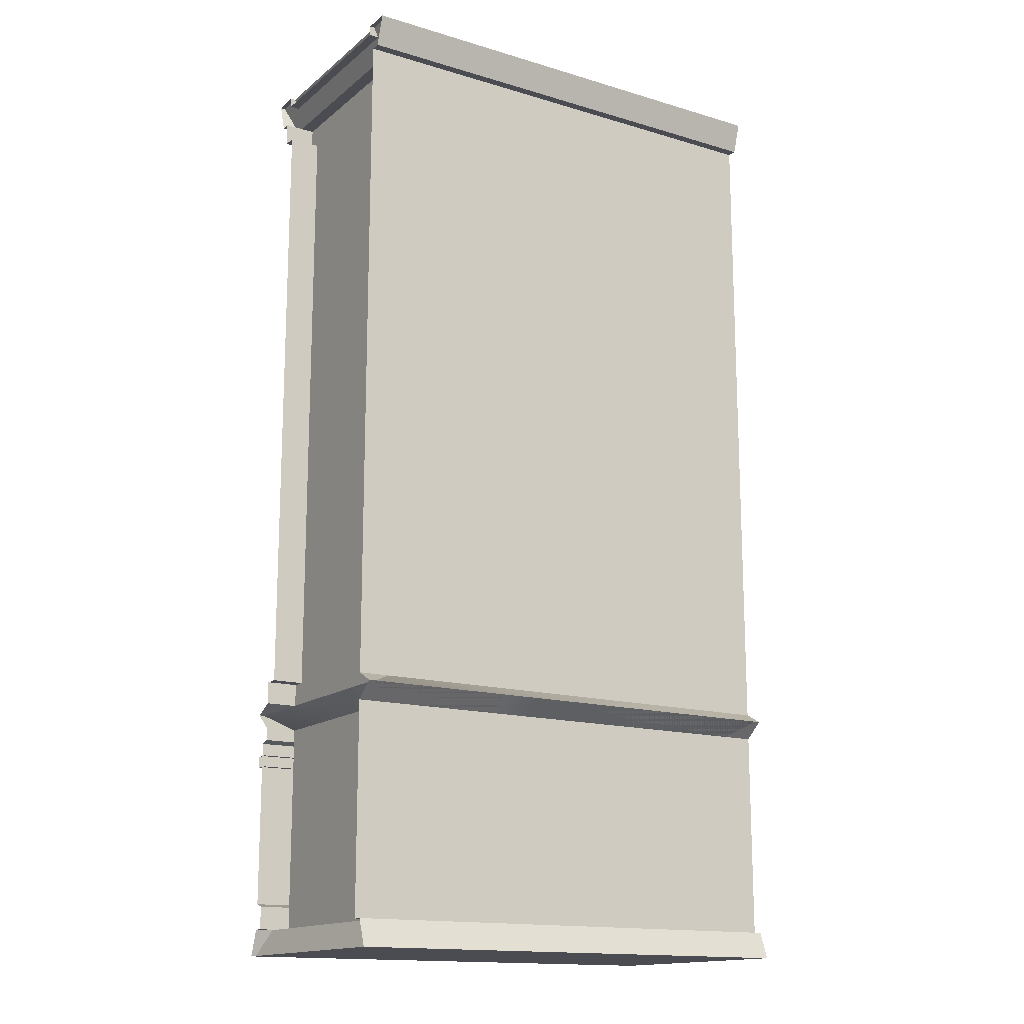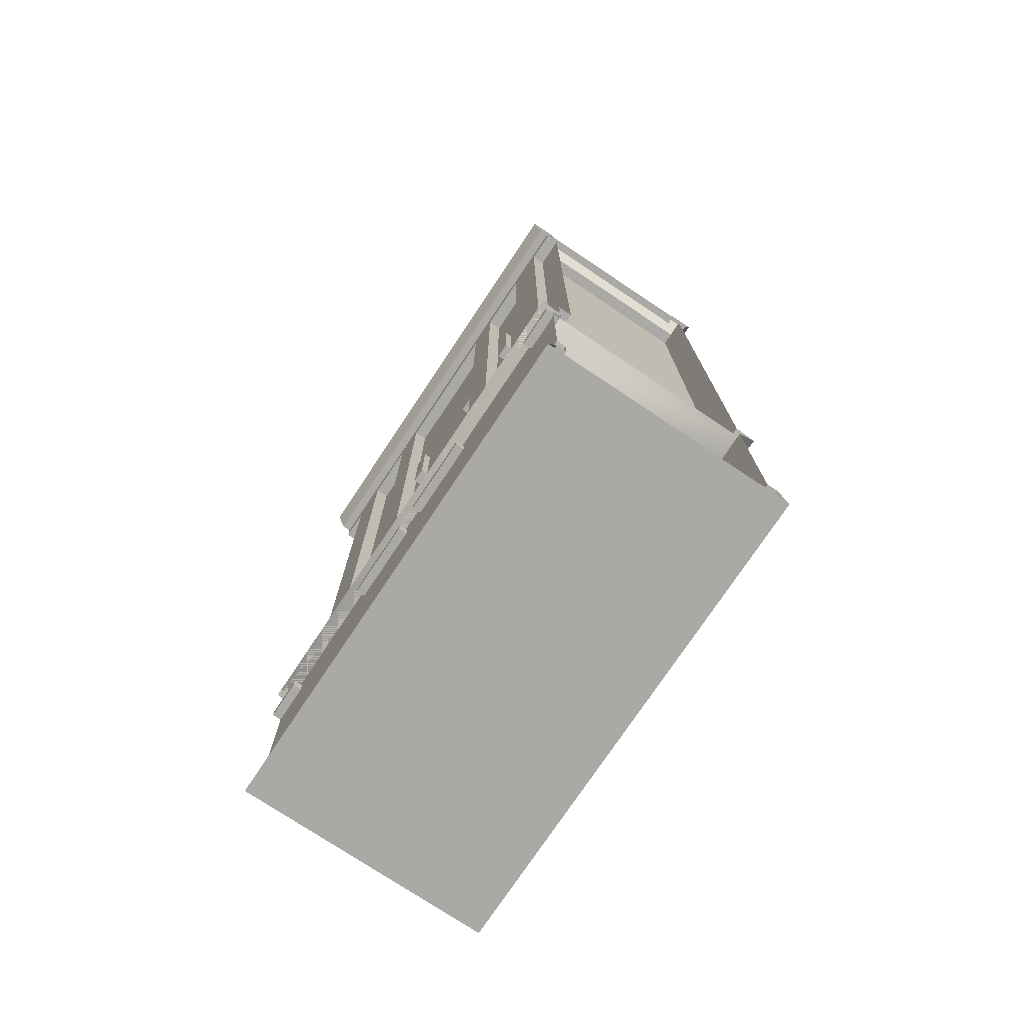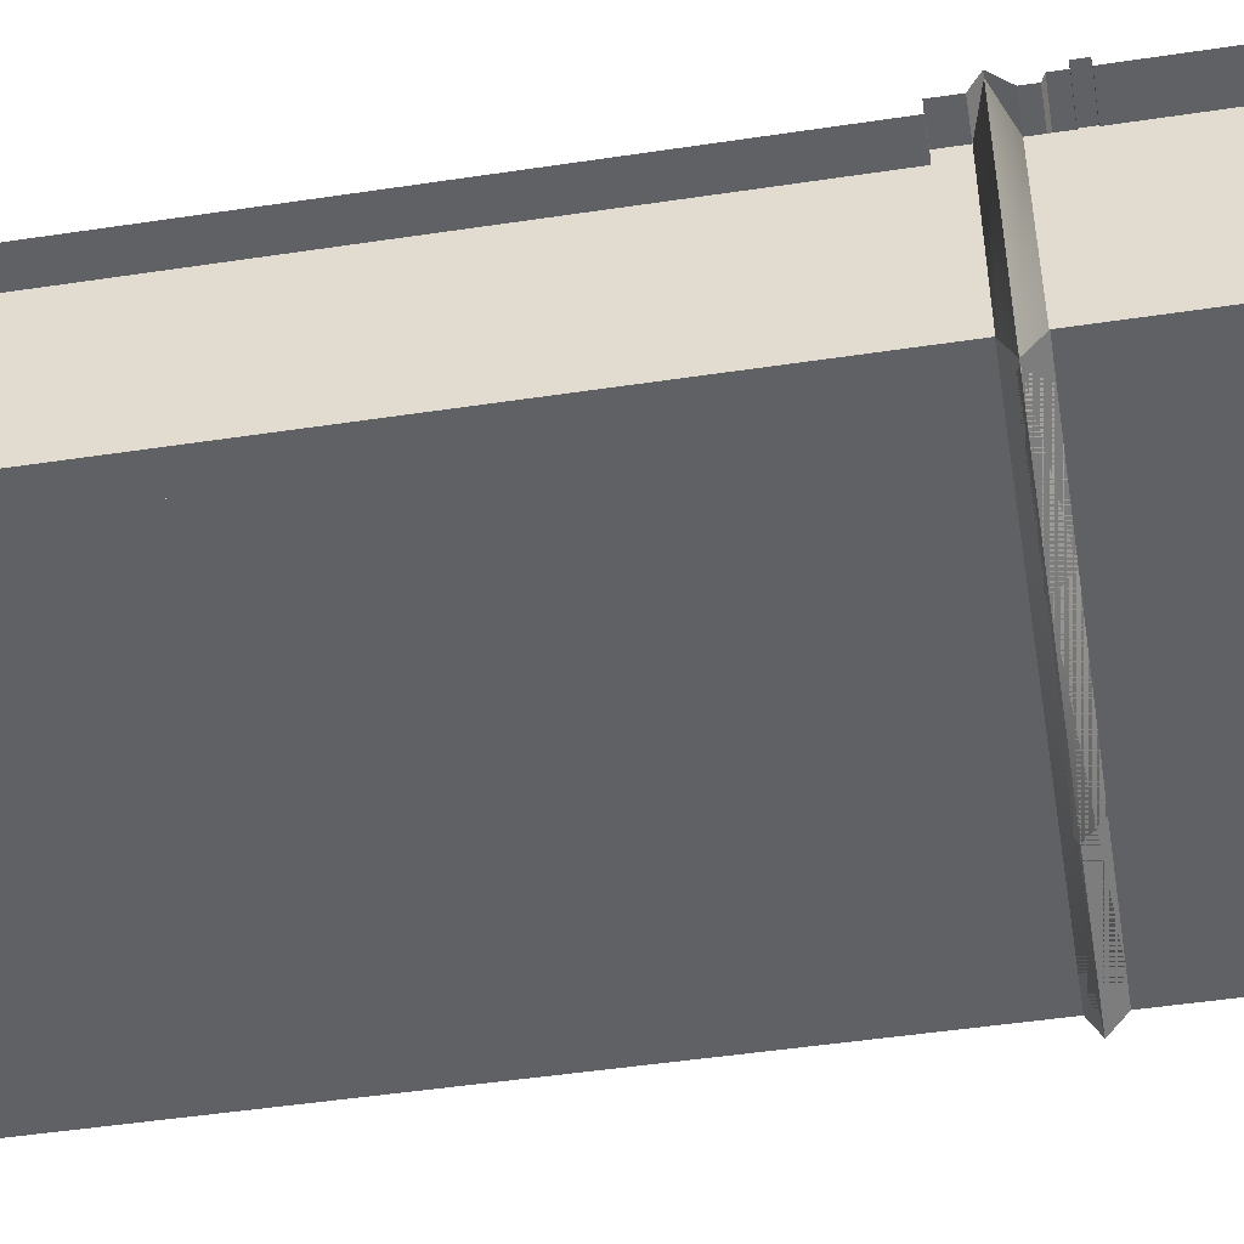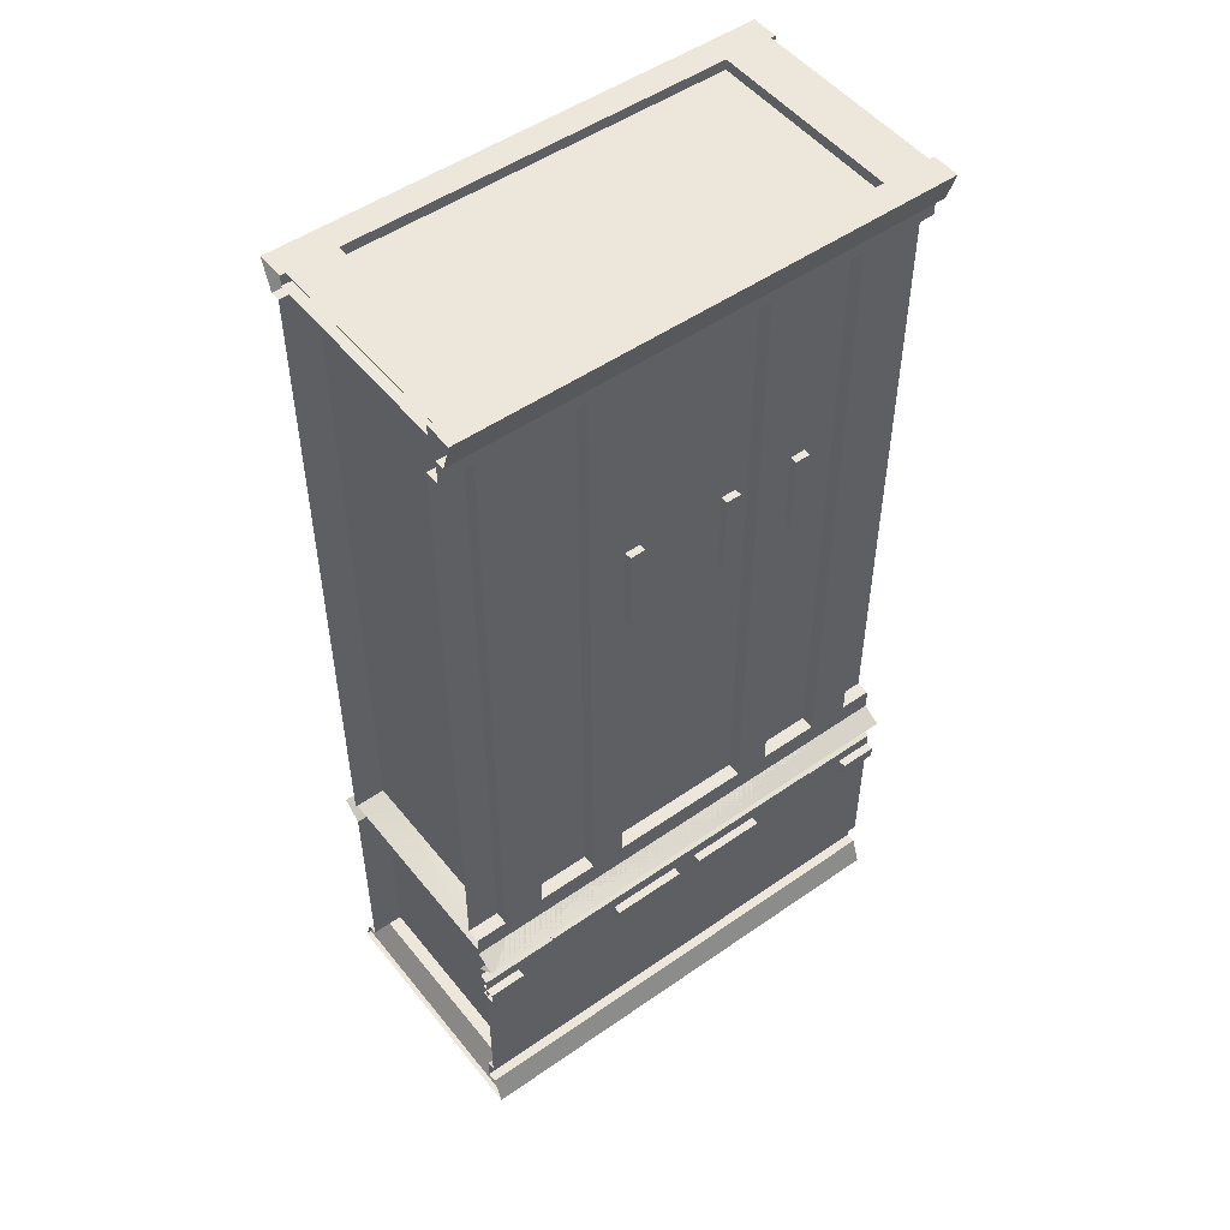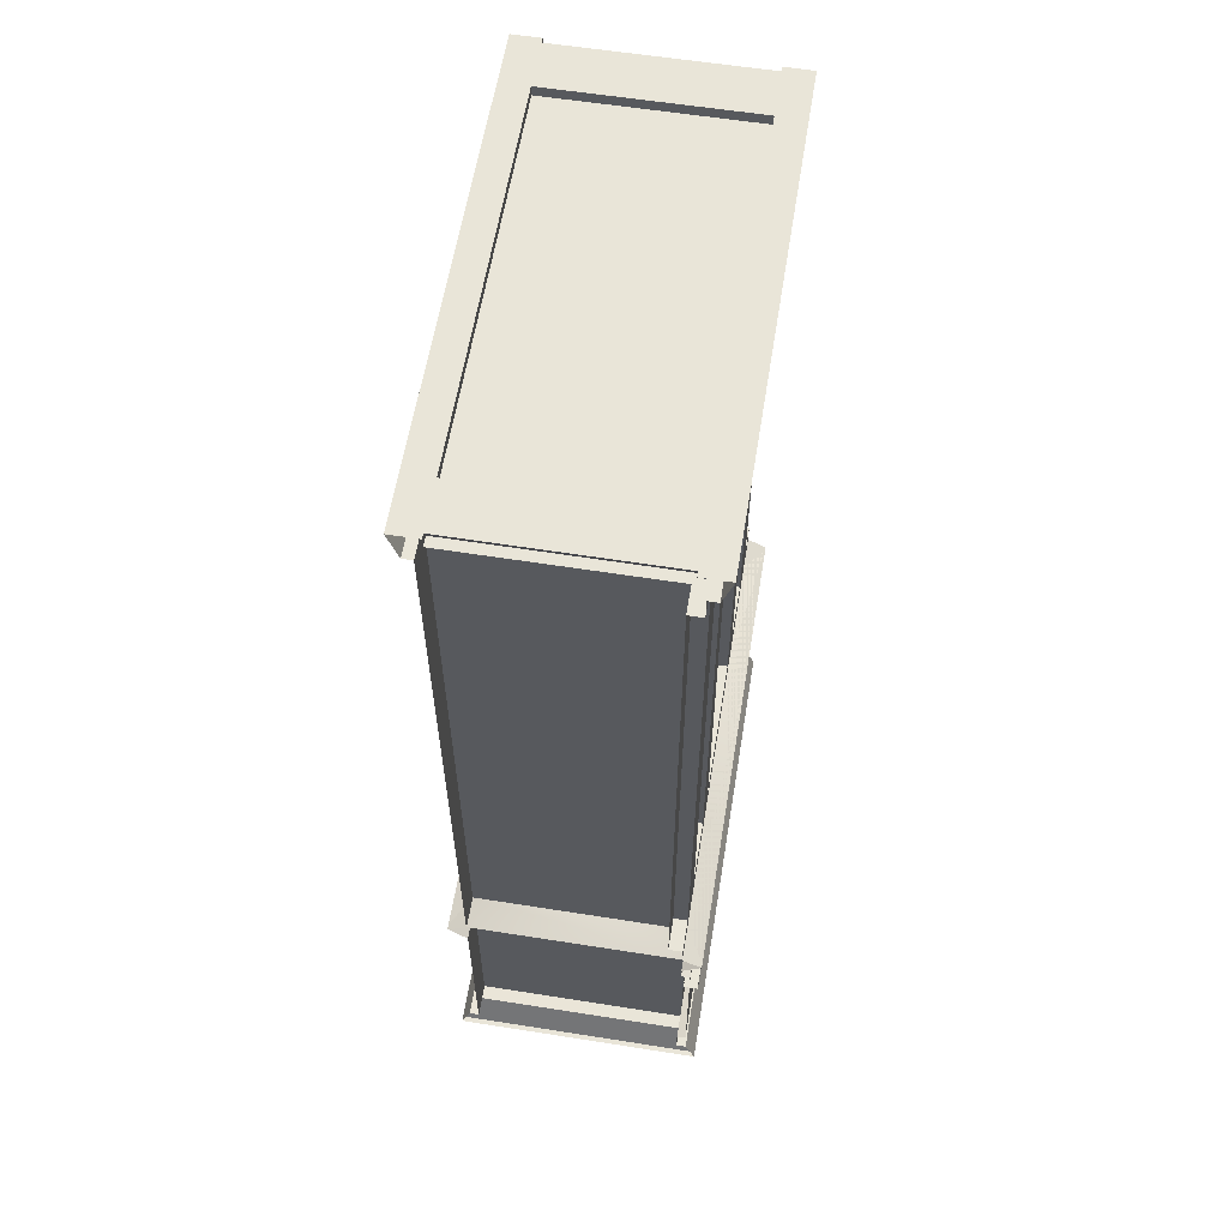
<metadata>
{"format":"obj","ext":"obj","renderer":"f3d","projection":"perspective","resolution":1024,"background":"white","views":[{"elev":-15.4,"azim":147.9,"up":"+Y"},{"elev":-75.6,"azim":56.3,"up":"+Y"},{"elev":-48.8,"azim":-80.5,"up":"+Z"},{"elev":50.7,"azim":-37.3,"up":"+Y"},{"elev":59.7,"azim":-80.8,"up":"+Y"}]}
</metadata>
<code>
v  0 0 -75.83
v  31.9 0 -75.83
v  31.84 0 -24.17
v  0 0 -24.17
v  0 198.8 -29.86
v  31.8 198.8 -29.86
v  31.8 198.8 -70.14
v  0 198.8 -70.14
v  93.3 99.91 -28.18
v  93.3 99.91 -71.82
v  93.3 194.6 -71.82
v  93.3 194.6 -28.18
v  0 194.6 -73.82
v  31.8 194.6 -73.82
v  31.81 194.6 -71.82
v  0 194.6 -71.82
v  96.13 194.6 -26.18
v  96.13 194.6 -73.82
v  96.13 5.53 -73.82
v  93.3 5.526 -71.82
v  93.3 5.526 -28.18
v  96.13 5.53 -26.18
v  0 10.9 -26.36
v  26.28 10.9 -26.36
v  26.28 45.61 -26.36
v  0 45.61 -26.36
v  93.3 48.85 -71.82
v  93.3 48.85 -28.18
v  0 52.24 -24.17
v  31.81 52.24 -24.17
v  31.82 54.38 -28.18
v  0 54.38 -28.18
v  98.96 52.24 -24.17
v  98.96 52.24 -75.83
v  93.3 54.38 -71.82
v  93.3 54.38 -28.18
v  31.82 48.85 -28.18
v  0 48.85 -28.18
v  98.96 0 -75.83
v  98.96 0 -24.17
v  0 200.9 -75.83
v  31.8 200.9 -75.83
v  98.96 200.9 -24.17
v  98.96 200.9 -75.83
v  0 52.24 -75.83
v  31.81 52.24 -75.83
v  31.82 48.85 -71.82
v  0 48.85 -71.82
v  31.9 5.53 -73.82
v  0 5.53 -73.82
v  31.8 194.6 -26.18
v  31.8 200.9 -24.17
v  0 200.9 -24.17
v  0 194.6 -26.18
v  28.04 99.93 -31.08
v  0 99.93 -31.08
v  0 59.09 -31.08
v  28.04 59.09 -31.08
v  89.1 198.8 -70.14
v  89.1 198.8 -29.86
v  83.46 45.87 -26.36
v  36.02 45.87 -26.36
v  36.02 10.87 -26.36
v  83.46 10.87 -26.36
v  31.82 54.38 -71.82
v  35.07 99.94 -31.08
v  84.64 99.94 -31.08
v  84.64 189.6 -31.08
v  35.07 189.6 -31.08
v  31.81 99.91 -71.82
v  31.81 194.6 -28.18
v  31.82 5.526 -28.18
v  31.82 5.53 -26.18
v  31.82 5.526 -71.82
v  0 54.38 -71.82
v  0 99.91 -71.82
v  0 194.6 -28.18
v  0 5.526 -28.18
v  0 5.53 -26.18
v  0 5.526 -71.82
v  84.64 189.6 -28.18
v  84.64 99.94 -28.18
v  84.64 59.34 -28.18
v  35.07 59.34 -28.18
v  35.07 99.94 -28.18
v  31.81 99.91 -28.18
v  35.07 189.6 -28.18
v  28.04 59.09 -28.18
v  0 59.09 -28.18
v  0 189.7 -28.18
v  28.04 189.7 -28.18
v  28.04 99.93 -28.18
v  0 189.7 -31.08
v  28.04 189.7 -31.08
v  84.64 59.34 -31.08
v  35.07 59.34 -31.08
v  89.1 200.9 -70.14
v  89.1 200.9 -29.86
v  31.8 200.9 -29.86
v  0 200.9 -29.86
v  0 200.9 -70.14
v  31.8 200.9 -70.14
v  84.38 46.45 -28.18
v  84.38 10.29 -28.18
v  35.11 10.29 -28.18
v  35.11 46.45 -28.18
v  0 46.23 -28.18
v  26.76 46.23 -28.18
v  26.76 10.28 -28.18
v  0 10.28 -28.18
v  40.97 126.4 -29.56
v  37.8 126.4 -29.56
v  37.8 126.4 -32.15
v  40.97 126.4 -32.15
v  40.97 144.6 -29.56
v  40.97 144.6 -32.15
v  37.8 144.6 -32.15
v  37.8 144.6 -29.56
v  7.822 40.51 -24.6
v  7.822 40.51 -27.52
v  7.822 42.93 -27.52
v  7.822 42.93 -24.6
v  0 42.93 -24.6
v  0 40.51 -24.6
v  0 42.93 -27.52
v  0 40.51 -27.52
v  52.54 40.51 -24.6
v  52.54 42.93 -24.6
v  52.54 42.93 -27.52
v  52.54 40.51 -27.52
v  68.19 40.51 -24.6
v  68.19 40.51 -27.52
v  68.19 42.93 -27.52
v  68.19 42.93 -24.6
g base2
f 1 2 3
f 3 4 1
f 5 6 7
f 7 8 5
f 9 10 11
f 11 12 9
f 13 14 15
f 15 16 13
f 17 12 11
f 11 18 17
f 19 20 21
f 21 22 19
f 23 24 25
f 25 26 23
f 20 27 28
f 28 21 20
f 29 30 31
f 31 32 29
f 33 34 35
f 35 36 33
f 37 30 29
f 29 38 37
f 28 27 34
f 34 33 28
f 39 19 22
f 22 40 39
f 41 42 14
f 14 13 41
f 43 17 18
f 18 44 43
f 45 46 47
f 47 48 45
f 49 2 1
f 1 50 49
f 51 52 53
f 53 54 51
f 55 56 57
f 57 58 55
f 40 3 2
f 2 39 40
f 59 7 6
f 6 60 59
f 11 15 14
f 14 18 11
f 61 62 63
f 63 64 61
f 36 31 30
f 30 33 36
f 46 65 35
f 35 34 46
f 30 37 28
f 28 33 30
f 18 14 42
f 42 44 18
f 27 47 46
f 46 34 27
f 2 49 19
f 19 39 2
f 52 51 17
f 17 43 52
f 66 67 68
f 68 69 66
f 70 10 35
f 35 65 70
f 51 71 12
f 12 17 51
f 21 72 73
f 73 22 21
f 49 74 20
f 20 19 49
f 20 74 47
f 47 27 20
f 22 73 3
f 3 40 22
f 45 75 65
f 65 46 45
f 76 70 65
f 65 75 76
f 54 77 71
f 71 51 54
f 72 78 79
f 79 73 72
f 50 80 74
f 74 49 50
f 74 80 48
f 48 47 74
f 73 79 4
f 4 3 73
f 81 82 9
f 9 12 81
f 36 83 84
f 84 31 36
f 84 85 86
f 86 31 84
f 71 87 81
f 81 12 71
f 31 88 89
f 89 32 31
f 77 90 91
f 91 71 77
f 91 92 86
f 86 71 91
f 88 58 57
f 57 89 88
f 90 93 94
f 94 91 90
f 94 55 92
f 92 91 94
f 68 67 82
f 82 81 68
f 83 95 96
f 96 84 83
f 96 66 85
f 85 84 96
f 87 69 68
f 68 81 87
f 44 97 98
f 98 43 44
f 43 98 99
f 99 52 43
f 52 99 100
f 100 53 52
f 41 101 102
f 102 42 41
f 42 102 97
f 97 44 42
f 97 59 60
f 60 98 97
f 98 60 6
f 6 99 98
f 99 6 5
f 5 100 99
f 101 8 7
f 7 102 101
f 102 7 59
f 59 97 102
f 28 103 104
f 104 21 28
f 21 104 105
f 105 72 21
f 72 105 106
f 106 37 72
f 37 106 103
f 103 28 37
f 38 107 108
f 108 37 38
f 37 108 109
f 109 72 37
f 72 109 110
f 110 78 72
f 107 26 25
f 25 108 107
f 108 25 24
f 24 109 108
f 109 24 23
f 23 110 109
f 103 61 64
f 64 104 103
f 104 64 63
f 63 105 104
f 105 63 62
f 62 106 105
f 106 62 61
f 61 103 106
f 111 112 113
f 113 114 111
f 115 116 117
f 117 118 115
f 111 115 118
f 118 112 111
f 112 118 117
f 117 113 112
f 114 116 115
f 115 111 114
f 119 120 121
f 121 122 119
f 122 123 124
f 124 119 122
f 121 125 123
f 123 122 121
f 119 124 126
f 126 120 119
f 127 128 129
f 129 130 127
f 131 132 133
f 133 134 131
f 127 131 134
f 134 128 127
f 128 134 133
f 133 129 128
f 130 132 131
f 131 127 130
f 36 35 10
f 10 9 36
f 94 93 56
f 56 55 94
f 96 95 67
f 67 66 96
f 15 11 10
f 10 70 15
f 16 15 70
f 70 76 16
f 83 36 9
f 9 82 83
f 87 71 86
f 86 85 87
f 88 31 86
f 86 92 88
f 58 88 92
f 92 55 58
f 95 83 82
f 82 67 95
f 69 87 85
f 85 66 69
v  100 0 -75.83
v  100 0 -24.17
v  68.16 0 -24.17
v  68.1 0 -75.83
v  100 198.8 -29.86
v  100 198.8 -70.14
v  68.2 198.8 -70.14
v  68.2 198.8 -29.86
v  6.7 194.6 -71.82
v  6.7 99.91 -71.82
v  6.7 99.91 -28.18
v  6.7 194.6 -28.18
v  100 194.6 -73.82
v  100 194.6 -71.82
v  68.2 194.6 -71.82
v  68.2 194.6 -73.82
v  3.874 194.6 -26.18
v  3.874 194.6 -73.82
v  3.874 5.53 -73.82
v  3.874 5.53 -26.18
v  6.7 5.526 -28.18
v  6.7 5.526 -71.82
v  100 10.9 -26.36
v  100 45.61 -26.36
v  73.72 45.61 -26.36
v  73.72 10.9 -26.36
v  6.7 48.85 -28.18
v  6.7 48.85 -71.82
v  100 52.24 -24.17
v  100 54.38 -28.18
v  68.19 54.38 -28.18
v  68.19 52.24 -24.17
v  1.048 52.24 -24.17
v  6.7 54.38 -28.18
v  6.7 54.38 -71.82
v  1.048 52.24 -75.83
v  68.19 48.85 -28.18
v  100 48.85 -28.18
v  1.048 0 -75.83
v  1.048 0 -24.17
v  100 200.9 -75.83
v  68.2 200.9 -75.83
v  1.048 200.9 -24.17
v  1.048 200.9 -75.83
v  100 52.24 -75.83
v  100 48.85 -71.82
v  68.19 48.85 -71.82
v  68.19 52.24 -75.83
v  68.1 5.53 -73.82
v  100 5.53 -73.82
v  68.2 194.6 -26.18
v  100 194.6 -26.18
v  100 200.9 -24.17
v  68.2 200.9 -24.17
v  100 59.09 -31.08
v  100 99.93 -31.08
v  71.96 99.93 -31.08
v  71.96 59.09 -31.08
v  10.9 198.8 -70.14
v  10.9 198.8 -29.86
v  16.55 45.87 -26.36
v  16.55 10.87 -26.36
v  63.98 10.87 -26.36
v  63.98 45.87 -26.36
v  68.19 54.38 -71.82
v  15.36 189.6 -31.08
v  15.36 99.94 -31.08
v  64.94 99.94 -31.08
v  64.94 189.6 -31.08
v  68.19 99.91 -71.82
v  68.2 194.6 -28.18
v  68.19 5.53 -26.18
v  68.19 5.526 -28.18
v  68.19 5.526 -71.82
v  100 54.38 -71.82
v  100 99.91 -71.82
v  100 194.6 -28.18
v  100 5.53 -26.18
v  100 5.526 -28.18
v  100 5.526 -71.82
v  15.36 99.94 -28.18
v  15.36 189.6 -28.18
v  64.94 59.34 -28.18
v  15.36 59.34 -28.18
v  68.19 99.91 -28.18
v  64.94 99.94 -28.18
v  64.94 189.6 -28.18
v  100 59.09 -28.18
v  71.96 59.09 -28.18
v  71.96 189.7 -28.18
v  100 189.7 -28.18
v  71.96 99.93 -28.18
v  71.96 189.7 -31.08
v  100 189.7 -31.08
v  64.94 59.34 -31.08
v  15.36 59.34 -31.08
v  10.9 200.9 -29.86
v  10.9 200.9 -70.14
v  68.2 200.9 -29.86
v  100 200.9 -29.86
v  68.2 200.9 -70.14
v  100 200.9 -70.14
v  15.63 10.29 -28.18
v  15.63 46.45 -28.18
v  64.9 10.29 -28.18
v  64.9 46.45 -28.18
v  73.24 46.23 -28.18
v  100 46.23 -28.18
v  73.24 10.28 -28.18
v  100 10.28 -28.18
v  59.04 126.4 -29.56
v  59.04 126.4 -36.62
v  62.21 126.4 -36.62
v  62.21 126.4 -29.56
v  59.04 144.6 -29.56
v  62.21 144.6 -29.56
v  62.21 144.6 -36.62
v  59.04 144.6 -36.62
v  47.46 40.51 -24.6
v  47.46 40.51 -27.52
v  47.46 42.93 -27.52
v  47.46 42.93 -24.6
v  31.82 40.51 -24.6
v  31.82 42.93 -24.6
v  31.82 42.93 -27.52
v  31.82 40.51 -27.52
v  92.18 40.51 -24.6
v  92.18 42.93 -24.6
v  92.18 42.93 -27.52
v  92.18 40.51 -27.52
v  100 40.51 -24.6
v  100 42.93 -24.6
v  100 42.93 -27.52
v  100 40.51 -27.52
v  74.86 126.4 -29.56
v  74.86 126.4 -36.62
v  78.03 126.4 -36.62
v  78.03 126.4 -29.56
v  74.86 144.6 -29.56
v  78.03 144.6 -29.56
v  78.03 144.6 -36.62
v  74.86 144.6 -36.62
g base1
f 135 136 137
f 137 138 135
f 139 140 141
f 141 142 139
f 143 144 145
f 145 146 143
f 147 148 149
f 149 150 147
f 151 152 143
f 143 146 151
f 153 154 155
f 155 156 153
f 157 158 159
f 159 160 157
f 156 155 161
f 161 162 156
f 163 164 165
f 165 166 163
f 167 168 169
f 169 170 167
f 171 172 163
f 163 166 171
f 161 167 170
f 170 162 161
f 173 174 154
f 154 153 173
f 175 147 150
f 150 176 175
f 177 178 152
f 152 151 177
f 179 180 181
f 181 182 179
f 183 184 135
f 135 138 183
f 185 186 187
f 187 188 185
f 189 190 191
f 191 192 189
f 174 173 138
f 138 137 174
f 193 194 142
f 142 141 193
f 143 152 150
f 150 149 143
f 195 196 197
f 197 198 195
f 168 167 166
f 166 165 168
f 182 170 169
f 169 199 182
f 166 167 161
f 161 171 166
f 152 178 176
f 176 150 152
f 162 170 182
f 182 181 162
f 138 173 153
f 153 183 138
f 188 177 151
f 151 185 188
f 200 201 202
f 202 203 200
f 169 144 204
f 204 199 169
f 185 151 146
f 146 205 185
f 155 154 206
f 206 207 155
f 183 153 156
f 156 208 183
f 156 162 181
f 181 208 156
f 154 174 137
f 137 206 154
f 179 182 199
f 199 209 179
f 199 204 210
f 210 209 199
f 186 185 205
f 205 211 186
f 207 206 212
f 212 213 207
f 184 183 208
f 208 214 184
f 208 181 180
f 180 214 208
f 206 137 136
f 136 212 206
f 145 215 216
f 216 146 145
f 168 165 217
f 217 218 168
f 219 220 217
f 217 165 219
f 205 146 216
f 216 221 205
f 165 164 222
f 222 223 165
f 211 205 224
f 224 225 211
f 219 226 224
f 224 205 219
f 223 222 189
f 189 192 223
f 225 224 227
f 227 228 225
f 226 191 227
f 227 224 226
f 215 201 200
f 200 216 215
f 218 217 229
f 229 230 218
f 220 202 229
f 229 217 220
f 221 216 200
f 200 203 221
f 178 177 231
f 231 232 178
f 177 188 233
f 233 231 177
f 188 187 234
f 234 233 188
f 175 176 235
f 235 236 175
f 176 178 232
f 232 235 176
f 232 231 194
f 194 193 232
f 231 233 142
f 142 194 231
f 233 234 139
f 139 142 233
f 236 235 141
f 141 140 236
f 235 232 193
f 193 141 235
f 161 155 237
f 237 238 161
f 155 207 239
f 239 237 155
f 207 171 240
f 240 239 207
f 171 161 238
f 238 240 171
f 172 171 241
f 241 242 172
f 171 207 243
f 243 241 171
f 207 213 244
f 244 243 207
f 242 241 159
f 159 158 242
f 241 243 160
f 160 159 241
f 243 244 157
f 157 160 243
f 238 237 196
f 196 195 238
f 237 239 197
f 197 196 237
f 239 240 198
f 198 197 239
f 240 238 195
f 195 198 240
f 245 246 247
f 247 248 245
f 249 250 251
f 251 252 249
f 245 248 250
f 250 249 245
f 248 247 251
f 251 250 248
f 246 245 249
f 249 252 246
f 253 254 255
f 255 256 253
f 257 258 259
f 259 260 257
f 253 256 258
f 258 257 253
f 256 255 259
f 259 258 256
f 254 253 257
f 257 260 254
f 261 262 263
f 263 264 261
f 169 168 145
f 145 144 169
f 228 227 191
f 191 190 228
f 230 229 202
f 202 201 230
f 143 149 204
f 204 144 143
f 149 148 210
f 210 204 149
f 145 168 218
f 218 215 145
f 219 205 221
f 221 220 219
f 219 165 223
f 223 226 219
f 223 192 191
f 191 226 223
f 218 230 201
f 201 215 218
f 221 203 202
f 202 220 221
f 262 261 265
f 265 266 262
f 263 262 266
f 266 267 263
f 261 264 268
f 268 265 261
f 269 270 271
f 271 272 269
f 273 274 275
f 275 276 273
f 269 272 274
f 274 273 269
f 272 271 275
f 275 274 272
f 270 269 273
f 273 276 270

</code>
